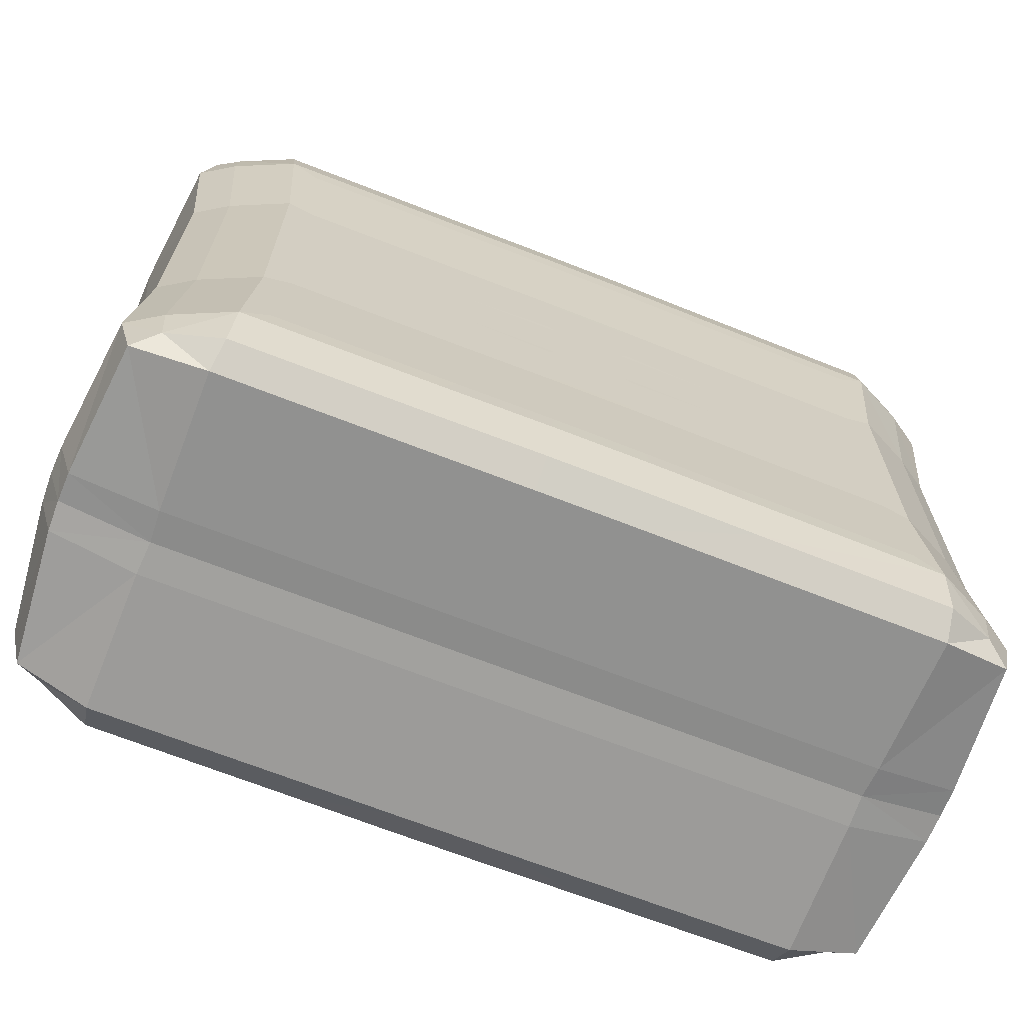
<metadata>
{"format":"obj","ext":"obj","renderer":"f3d","projection":"perspective","resolution":1024,"background":"white","views":[{"elev":-67.9,"azim":-21.6,"up":"+Y"}]}
</metadata>
<code>
o FirstAidKit_Cube.001
v 0.7536 0.4789 0.2802
v -0.2607 -0.5715 0.3493
v 0.7536 -0.4789 0.2802
v 0.7316 0.2375 0.2729
v -0.7309 0.2375 0.2729
v -0.753 -0.4789 0.2802
v -0.2607 0.5715 0.3493
v -0.753 0.4789 0.2802
v -0.7309 -0.2375 0.2729
v 0.7316 -0.2375 0.2729
v -0.7292 -0.5715 0.2832
v -0.6948 0.4789 0.3175
v 0.7309 0.5715 0.2832
v 0.6965 -0.4789 0.3175
v -0.6028 0.6023 0.301
v -0.6028 -0.6023 0.301
v -0.5918 -0.4789 0.3637
v 0.6023 -0.4789 0.3637
v 0.6133 0.6023 0.301
v 0.6133 -0.6023 0.301
v -0.6948 -0.4789 0.3175
v -0.6745 0.2375 0.3093
v 0.6965 0.4789 0.3175
v 0.6762 -0.2375 0.3093
v -0.5918 0.4789 0.3637
v -0.5745 -0.2375 0.3543
v 0.6023 0.4789 0.3637
v 0.5847 -0.2375 0.3543
v -0.07986 -0.5715 0.3506
v -0.07986 0.5715 0.3506
v -0.7292 0.5715 0.2832
v 0.7309 -0.5715 0.2832
v -0.07933 -0.4789 0.3667
v -0.08089 -0.6023 0.3025
v -0.07933 0.4789 0.3667
v -0.08089 0.6023 0.3025
v -0.259 -0.4789 0.3652
v -0.6745 -0.2375 0.3093
v 0.6762 0.2375 0.3093
v -0.5745 0.2375 0.3543
v 0.5847 0.2375 0.3543
v 0.5847 -0.07916 0.3543
v 0.5847 0.07916 0.3543
v -0.6885 -0.5475 0.3127
v -0.6885 0.5475 0.3127
v 0.691 -0.5475 0.3127
v 0.691 0.5475 0.3127
v -0.5956 -0.5715 0.348
v -0.5956 0.5715 0.348
v 0.606 -0.5715 0.348
v 0.606 0.5715 0.348
v -0.5745 -0.07916 0.3543
v -0.5745 0.07916 0.3543
v 0.6762 -0.07916 0.3093
v 0.6762 0.07916 0.3093
v -0.6745 0.07916 0.3093
v -0.6745 -0.07916 0.3093
v -0.2639 -0.6023 0.3017
v -0.259 0.4789 0.3652
v -0.2639 0.6023 0.3017
v 0.7316 0.07916 0.2729
v 0.7316 -0.07916 0.2729
v -0.7309 0.07916 0.2729
v -0.7309 -0.07916 0.2729
v 0.09211 0.6023 0.3025
v 0.09054 0.4789 0.3667
v 0.09211 -0.6023 0.3025
v 0.09054 -0.4789 0.3667
v 0.09108 0.5715 0.3506
v 0.09108 -0.5715 0.3506
v 0.2747 0.6023 0.3017
v 0.2698 0.4789 0.3652
v 0.2747 -0.6023 0.3017
v 0.2698 -0.4789 0.3652
v 0.2715 -0.5715 0.3493
v 0.2715 0.5715 0.3493
v 0.2482 0.4397 0.3646
v 0.5534 0.4397 0.3633
v -0.2374 0.4397 0.3646
v -0.2303 0.218 0.356
v -0.5429 0.4397 0.3633
v 0.5373 0.218 0.3546
v 0.5373 0.07268 0.3546
v 0.5373 -0.07268 0.3546
v 0.2482 -0.4397 0.3646
v 0.5534 -0.4397 0.3633
v -0.2374 -0.4397 0.3646
v -0.5429 -0.4397 0.3633
v 0.2411 0.218 0.356
v -0.527 0.218 0.3546
v -0.2303 -0.218 0.356
v -0.2303 0.07268 0.356
v 0.2411 -0.218 0.356
v 0.5373 -0.218 0.3546
v -0.527 -0.218 0.3546
v -0.527 0.07268 0.3546
v -0.2303 -0.07268 0.356
v -0.527 -0.07268 0.3546
v -0.07014 -0.218 0.3573
v -0.0724 -0.4397 0.366
v -0.07014 0.218 0.3573
v -0.07014 0.07268 0.3573
v -0.07014 -0.07268 0.3573
v 0.08126 -0.07268 0.3573
v 0.08126 0.07268 0.3573
v -0.0724 0.4397 0.366
v 0.08356 0.4397 0.366
v 0.08356 -0.4397 0.366
v 0.08126 0.218 0.3573
v 0.08126 -0.218 0.3573
v 0.2411 0.07268 0.356
v 0.2411 -0.07268 0.356
v -0.7558 0.2341 0.04813
v 0.7551 0.07803 0.04813
v -0.7786 -0.472 0.05032
v 0.7551 -0.07803 0.04813
v -0.7558 0.07803 0.04813
v -0.7558 -0.07803 0.04813
v 0.7551 0.2341 0.04813
v 0.7778 -0.472 0.05032
v -0.2636 -0.5937 0.05682
v 0.7778 0.472 0.05032
v -0.7786 0.472 0.05032
v -0.7558 -0.2341 0.04813
v 0.7551 -0.2341 0.04813
v -0.2636 0.5937 0.05682
v -0.0815 -0.5937 0.05704
v -0.7508 -0.5633 0.05122
v -0.7508 0.5633 0.05122
v 0.7511 -0.5633 0.05122
v 0.7511 0.5633 0.05122
v -0.601 0.5937 0.05659
v -0.601 -0.5937 0.05659
v 0.61 0.5937 0.05659
v 0.61 -0.5937 0.05659
v -0.0815 0.5937 0.05704
v 0.09078 -0.5937 0.05704
v 0.09078 0.5937 0.05704
v 0.2729 -0.5937 0.05682
v 0.2729 0.5937 0.05682
v -0.2197 0.06133 0.356
v -0.2197 -0.06133 0.356
v -0.05933 0.2069 0.3572
v -0.05933 0.06133 0.3572
v -0.05933 -0.06133 0.3572
v -0.05933 -0.2069 0.3572
v 0.07044 -0.06133 0.3572
v 0.07044 0.06133 0.3572
v 0.07044 0.2069 0.3572
v 0.07044 -0.2069 0.3572
v 0.2305 0.06133 0.356
v 0.2305 -0.06133 0.356
v 0.7536 0.4789 -0.2802
v -0.2607 -0.5715 -0.3493
v 0.7536 -0.4789 -0.2802
v 0.7316 0.2375 -0.2729
v -0.7309 0.2375 -0.2729
v -0.753 -0.4789 -0.2802
v -0.2607 0.5715 -0.3493
v -0.753 0.4789 -0.2802
v -0.7309 -0.2375 -0.2729
v 0.7316 -0.2375 -0.2729
v -0.7292 -0.5715 -0.2832
v -0.6948 0.4789 -0.3175
v 0.7309 0.5715 -0.2832
v 0.6965 -0.4789 -0.3175
v -0.6028 0.6023 -0.301
v -0.6028 -0.6023 -0.301
v -0.5918 -0.4789 -0.3637
v 0.6023 -0.4789 -0.3637
v 0.6133 0.6023 -0.301
v 0.6133 -0.6023 -0.301
v -0.6948 -0.4789 -0.3175
v -0.6745 0.2375 -0.3093
v 0.6965 0.4789 -0.3175
v 0.6762 -0.2375 -0.3093
v -0.5918 0.4789 -0.3637
v -0.5745 -0.2375 -0.3543
v 0.6023 0.4789 -0.3637
v 0.5847 -0.2375 -0.3543
v -0.07986 -0.5715 -0.3506
v -0.07986 0.5715 -0.3506
v -0.7292 0.5715 -0.2832
v 0.7309 -0.5715 -0.2832
v -0.07933 -0.4789 -0.3667
v -0.08089 -0.6023 -0.3025
v -0.07933 0.4789 -0.3667
v -0.08089 0.6023 -0.3025
v -0.259 -0.4789 -0.3652
v -0.6745 -0.2375 -0.3093
v 0.6762 0.2375 -0.3093
v -0.5745 0.2375 -0.3543
v 0.5847 0.2375 -0.3543
v 0.5847 -0.07916 -0.3543
v 0.5847 0.07916 -0.3543
v -0.6885 -0.5475 -0.3127
v -0.6885 0.5475 -0.3127
v 0.691 -0.5475 -0.3127
v 0.691 0.5475 -0.3127
v -0.5956 -0.5715 -0.348
v -0.5956 0.5715 -0.348
v 0.606 -0.5715 -0.348
v 0.606 0.5715 -0.348
v -0.5745 -0.07916 -0.3543
v -0.5745 0.07916 -0.3543
v 0.6762 -0.07916 -0.3093
v 0.6762 0.07916 -0.3093
v -0.6745 0.07916 -0.3093
v -0.6745 -0.07916 -0.3093
v -0.2639 -0.6023 -0.3017
v -0.259 0.4789 -0.3652
v -0.2639 0.6023 -0.3017
v 0.7316 0.07916 -0.2729
v 0.7316 -0.07916 -0.2729
v -0.7309 0.07916 -0.2729
v -0.7309 -0.07916 -0.2729
v 0.09211 0.6023 -0.3025
v 0.09054 0.4789 -0.3667
v 0.09211 -0.6023 -0.3025
v 0.09054 -0.4789 -0.3667
v 0.09108 0.5715 -0.3506
v 0.09108 -0.5715 -0.3506
v 0.2747 0.6023 -0.3017
v 0.2698 0.4789 -0.3652
v 0.2747 -0.6023 -0.3017
v 0.2698 -0.4789 -0.3652
v 0.2715 -0.5715 -0.3493
v 0.2715 0.5715 -0.3493
v 0.2482 0.4397 -0.3646
v 0.5534 0.4397 -0.3633
v -0.2374 0.4397 -0.3646
v -0.2303 0.218 -0.356
v -0.5429 0.4397 -0.3633
v 0.5373 0.218 -0.3546
v 0.5373 0.07268 -0.3546
v 0.5373 -0.07268 -0.3546
v 0.2482 -0.4397 -0.3646
v 0.5534 -0.4397 -0.3633
v -0.2374 -0.4397 -0.3646
v -0.5429 -0.4397 -0.3633
v 0.2411 0.218 -0.356
v -0.527 0.218 -0.3546
v -0.2303 -0.218 -0.356
v -0.2303 0.07268 -0.356
v 0.2411 -0.218 -0.356
v 0.5373 -0.218 -0.3546
v -0.527 -0.218 -0.3546
v -0.527 0.07268 -0.3546
v -0.2303 -0.07268 -0.356
v -0.527 -0.07268 -0.3546
v -0.07014 -0.218 -0.3573
v -0.0724 -0.4397 -0.366
v -0.07014 0.218 -0.3573
v -0.07014 0.07268 -0.3573
v -0.07014 -0.07268 -0.3573
v 0.08126 -0.07268 -0.3573
v 0.08126 0.07268 -0.3573
v -0.0724 0.4397 -0.366
v 0.08356 0.4397 -0.366
v 0.08356 -0.4397 -0.366
v 0.08126 0.218 -0.3573
v 0.08126 -0.218 -0.3573
v 0.2411 0.07268 -0.356
v 0.2411 -0.07268 -0.356
v -0.7558 0.2341 -0.04813
v 0.7551 0.07803 -0.04813
v -0.7786 -0.472 -0.05032
v 0.7551 -0.07803 -0.04813
v -0.7558 0.07803 -0.04813
v -0.7558 -0.07803 -0.04813
v 0.7551 0.2341 -0.04813
v 0.7778 -0.472 -0.05032
v -0.2636 -0.5937 -0.05682
v 0.7778 0.472 -0.05032
v -0.7786 0.472 -0.05032
v -0.7558 -0.2341 -0.04813
v 0.7551 -0.2341 -0.04813
v -0.2636 0.5937 -0.05682
v -0.0815 -0.5937 -0.05704
v -0.7508 -0.5633 -0.05122
v -0.7508 0.5633 -0.05122
v 0.7511 -0.5633 -0.05122
v 0.7511 0.5633 -0.05122
v -0.601 0.5937 -0.05659
v -0.601 -0.5937 -0.05659
v 0.61 0.5937 -0.05659
v 0.61 -0.5937 -0.05659
v -0.0815 0.5937 -0.05704
v 0.09078 -0.5937 -0.05704
v 0.09078 0.5937 -0.05704
v 0.2729 -0.5937 -0.05682
v 0.2729 0.5937 -0.05682
v -0.2197 0.06133 -0.356
v -0.2197 -0.06133 -0.356
v -0.05933 0.2069 -0.3572
v -0.05933 0.06133 -0.3572
v -0.05933 -0.06133 -0.3572
v -0.05933 -0.2069 -0.3572
v 0.07044 -0.06133 -0.3572
v 0.07044 0.06133 -0.3572
v 0.07044 0.2069 -0.3572
v 0.07044 -0.2069 -0.3572
v 0.2305 0.06133 -0.356
v 0.2305 -0.06133 -0.356
v -0.7578 0.07747 0
v -0.7578 -0.07747 0
v -0.2619 -0.5895 0
v -0.7578 -0.2324 0
v 0.7596 -0.233 -0
v -0.08064 -0.5895 0
v -0.7521 0.5593 0
v 0.7531 -0.5593 -0
v 0.09081 0.5895 -0
v 0.2719 0.5895 -0
v -0.7578 0.2324 0
v 0.7596 0.07768 -0
v -0.7807 -0.4687 0
v 0.7596 -0.07768 -0
v 0.7596 0.233 -0
v 0.7824 -0.4699 -0
v 0.7824 0.4699 -0
v -0.7807 0.4687 0
v -0.2619 0.5895 0
v -0.7521 -0.5593 0
v 0.7531 0.5593 -0
v -0.5977 0.5895 0
v -0.5977 -0.5895 0
v 0.6074 0.5895 -0
v 0.6074 -0.5895 -0
v -0.08064 0.5895 0
v 0.09081 -0.5895 -0
v 0.2719 -0.5895 -0
v 0.2864 0.757 -0.1689
v -0.291 0.757 -0.1689
v 0.1408 0.7438 -0.1645
v 0.1408 0.7438 0.1645
v -0.291 0.757 0.1689
v 0.2864 0.757 0.1689
v -0.1455 0.7438 0.1645
v -0.1455 0.7438 -0.1645
v -0.3469 0.7427 0.1707
v 0.2864 0.722 0.1914
v 0.3422 0.7427 -0.1707
v -0.291 0.722 -0.1914
v 0.3608 0.6665 0.1815
v -0.3655 0.6665 0.1815
v -0.291 0.6599 0.2193
v -0.291 0.6599 -0.2193
v -0.291 0.722 0.1914
v 0.1408 0.7097 0.1865
v 0.2864 0.722 -0.1914
v -0.1455 0.7097 -0.1865
v 0.2864 0.6599 0.2193
v -0.1455 0.6494 0.2136
v 0.2864 0.6599 -0.2193
v -0.1455 0.6494 -0.2136
v -0.3469 0.7427 -0.1707
v 0.3422 0.7427 0.1707
v 0.3608 0.6665 -0.1815
v -0.3655 0.6665 -0.1815
v -0.1455 0.7097 0.1865
v 0.1408 0.7097 -0.1865
v 0.1408 0.6494 0.2136
v 0.1408 0.6494 -0.2136
v -0.3324 0.7182 0.1885
v 0.3277 0.7182 0.1885
v -0.3324 0.7182 -0.1885
v 0.3277 0.7182 -0.1885
v -0.3469 0.6622 -0.2098
v 0.3422 0.6622 -0.2098
v -0.3469 0.6622 0.2098
v 0.3422 0.6622 0.2098
v 0.3608 0.5549 0.1815
v -0.3655 0.5549 0.1815
v -0.291 0.5482 0.2193
v -0.291 0.5482 -0.2193
v 0.2864 0.5482 0.2193
v -0.1455 0.5378 0.2136
v 0.2864 0.5482 -0.2193
v -0.1455 0.5378 -0.2136
v 0.3608 0.5549 -0.1815
v -0.3655 0.5549 -0.1815
v 0.1408 0.5378 0.2136
v 0.1408 0.5378 -0.2136
v -0.3469 0.5505 -0.2098
v 0.3422 0.5505 -0.2098
v -0.3469 0.5505 0.2098
v 0.3422 0.5505 0.2098
f 123 5 8
f 45 25 49
f 8 129 123
f 53 22 56
f 3 130 120
f 32 135 130
f 31 132 129
f 27 76 72
f 7 25 59
f 17 44 48
f 47 27 23
f 55 41 43
f 133 11 128
f 18 46 14
f 134 13 131
f 42 24 54
f 39 27 41
f 24 18 14
f 29 68 33
f 115 9 124
f 75 18 74
f 17 2 37
f 25 22 40
f 38 17 26
f 36 138 136
f 125 62 10
f 52 56 57
f 114 62 116
f 64 117 118
f 124 64 118
f 128 6 115
f 10 120 125
f 135 73 139
f 58 133 121
f 71 134 140
f 131 1 122
f 38 52 57
f 54 43 42
f 119 61 114
f 122 4 119
f 132 60 126
f 30 59 35
f 30 66 69
f 37 29 33
f 137 34 127
f 70 74 68
f 72 69 66
f 63 113 117
f 67 139 73
f 65 140 138
f 137 310 331
f 326 126 323
f 136 60 36
f 325 122 321
f 140 328 314
f 121 327 307
f 329 139 332
f 324 115 317
f 58 127 34
f 330 138 313
f 328 131 325
f 327 128 324
f 129 326 311
f 130 329 312
f 120 312 320
f 123 311 322
f 145 141 142
f 144 147 148
f 144 149 143
f 150 145 146
f 147 151 148
f 137 332 139
f 138 314 313
f 136 323 126
f 127 307 310
f 275 157 265
f 177 197 201
f 281 160 275
f 174 205 208
f 282 155 272
f 287 184 282
f 284 183 281
f 228 179 224
f 177 159 211
f 169 196 173
f 199 179 203
f 193 207 195
f 285 163 168
f 198 170 166
f 286 165 171
f 194 176 180
f 191 179 175
f 176 170 180
f 220 181 185
f 161 267 276
f 170 227 226
f 154 169 189
f 174 177 192
f 169 190 178
f 290 188 288
f 277 214 268
f 208 204 209
f 214 266 268
f 269 216 270
f 276 216 161
f 158 280 267
f 272 162 277
f 225 287 291
f 285 210 273
f 286 223 292
f 153 283 274
f 204 190 209
f 195 206 194
f 213 271 266
f 274 156 153
f 212 284 278
f 211 182 187
f 218 182 221
f 181 189 185
f 289 186 219
f 226 222 220
f 221 224 218
f 265 215 269
f 219 291 289
f 217 292 223
f 310 289 331
f 278 326 323
f 212 288 188
f 274 325 321
f 328 292 314
f 327 273 307
f 291 329 332
f 267 324 317
f 279 210 186
f 330 290 288
f 328 283 286
f 327 280 285
f 326 281 311
f 329 282 312
f 312 272 320
f 311 275 322
f 294 296 297
f 299 296 300
f 301 296 295
f 297 302 298
f 300 304 299
f 289 332 331
f 290 314 292
f 288 323 330
f 279 307 273
f 335 351 362
f 340 336 335
f 333 368 351
f 366 353 372
f 360 341 357
f 338 335 336
f 363 361 354
f 345 366 372
f 365 346 371
f 343 338 358
f 368 359 370
f 368 355 351
f 364 352 362
f 347 365 371
f 348 367 344
f 359 358 345
f 360 367 369
f 362 355 364
f 352 348 344
f 353 350 363
f 361 347 354
f 340 344 334
f 360 374 346
f 334 367 357
f 361 336 339
f 337 365 349
f 336 342 338
f 339 349 361
f 338 366 358
f 335 352 340
f 339 334 337
f 369 382 360
f 345 381 359
f 364 379 384
f 348 385 369
f 384 356 364
f 354 383 363
f 356 376 348
f 353 388 372
f 372 373 345
f 370 381 386
f 371 374 387
f 354 375 378
f 363 377 353
f 347 387 375
f 355 386 379
f 341 334 357
f 123 113 5
f 45 12 25
f 8 31 129
f 53 40 22
f 3 32 130
f 32 20 135
f 31 15 132
f 27 51 76
f 7 49 25
f 17 21 44
f 47 51 27
f 55 39 41
f 133 16 11
f 18 50 46
f 134 19 13
f 42 28 24
f 39 23 27
f 24 28 18
f 29 70 68
f 115 6 9
f 75 50 18
f 17 48 2
f 25 12 22
f 38 21 17
f 36 65 138
f 125 116 62
f 52 53 56
f 114 61 62
f 64 63 117
f 124 9 64
f 128 11 6
f 10 3 120
f 135 20 73
f 58 16 133
f 71 19 134
f 131 13 1
f 38 26 52
f 54 55 43
f 119 4 61
f 122 1 4
f 132 15 60
f 30 7 59
f 30 35 66
f 37 2 29
f 137 67 34
f 70 75 74
f 72 76 69
f 63 5 113
f 67 137 139
f 65 71 140
f 137 127 310
f 326 132 126
f 136 126 60
f 325 131 122
f 140 134 328
f 121 133 327
f 329 135 139
f 324 128 115
f 58 121 127
f 330 136 138
f 328 134 131
f 327 133 128
f 129 132 326
f 130 135 329
f 120 130 312
f 123 129 311
f 145 144 141
f 144 145 147
f 144 148 149
f 150 147 145
f 147 152 151
f 137 331 332
f 138 140 314
f 136 330 323
f 127 121 307
f 275 160 157
f 177 164 197
f 281 183 160
f 174 192 205
f 282 184 155
f 287 172 184
f 284 167 183
f 228 203 179
f 177 201 159
f 169 200 196
f 199 175 179
f 193 191 207
f 285 280 163
f 198 202 170
f 286 283 165
f 194 206 176
f 191 193 179
f 176 166 170
f 220 222 181
f 161 158 267
f 170 202 227
f 154 200 169
f 174 164 177
f 169 173 190
f 290 217 188
f 277 162 214
f 208 205 204
f 214 213 266
f 269 215 216
f 276 270 216
f 158 163 280
f 272 155 162
f 225 172 287
f 285 168 210
f 286 171 223
f 153 165 283
f 204 178 190
f 195 207 206
f 213 156 271
f 274 271 156
f 212 167 284
f 211 159 182
f 218 187 182
f 181 154 189
f 289 279 186
f 226 227 222
f 221 228 224
f 265 157 215
f 219 225 291
f 217 290 292
f 310 279 289
f 278 284 326
f 212 278 288
f 274 283 325
f 328 286 292
f 327 285 273
f 291 287 329
f 267 280 324
f 279 273 210
f 330 313 290
f 328 325 283
f 327 324 280
f 326 284 281
f 329 287 282
f 312 282 272
f 311 281 275
f 294 293 296
f 299 297 296
f 301 300 296
f 297 299 302
f 300 303 304
f 289 291 332
f 290 313 314
f 288 278 323
f 279 310 307
f 335 333 351
f 340 339 336
f 333 343 368
f 366 342 353
f 360 346 341
f 338 333 335
f 363 350 361
f 345 358 366
f 365 341 346
f 343 333 338
f 368 343 359
f 368 370 355
f 364 356 352
f 347 349 365
f 348 369 367
f 359 343 358
f 360 357 367
f 362 351 355
f 352 356 348
f 353 342 350
f 361 349 347
f 340 352 344
f 360 382 374
f 334 344 367
f 361 350 336
f 337 341 365
f 336 350 342
f 339 337 349
f 338 342 366
f 335 362 352
f 339 340 334
f 369 385 382
f 345 373 381
f 364 355 379
f 348 376 385
f 384 380 356
f 354 378 383
f 356 380 376
f 353 377 388
f 372 388 373
f 370 359 381
f 371 346 374
f 354 347 375
f 363 383 377
f 347 371 387
f 355 370 386
f 341 337 334
f 79 90 80
f 85 94 93
f 95 87 91
f 82 77 89
f 80 96 92
f 91 100 99
f 83 89 111
f 97 95 91
f 92 98 97
f 94 112 93
f 84 111 112
f 101 92 102
f 99 97 91
f 100 110 99
f 106 109 107
f 106 80 101
f 110 112 104
f 111 109 105
f 89 107 109
f 108 93 110
f 242 231 232
f 246 237 245
f 239 247 243
f 229 234 241
f 248 232 244
f 252 243 251
f 241 235 263
f 247 249 243
f 250 244 249
f 264 246 245
f 263 236 264
f 244 253 254
f 251 249 255
f 262 252 251
f 258 261 253
f 232 258 253
f 262 264 245
f 261 263 257
f 259 241 261
f 245 260 262
f 79 81 90
f 85 86 94
f 95 88 87
f 82 78 77
f 80 90 96
f 91 87 100
f 83 82 89
f 97 98 95
f 92 96 98
f 94 84 112
f 84 83 111
f 101 80 92
f 99 103 97
f 100 108 110
f 106 101 109
f 106 79 80
f 110 93 112
f 111 89 109
f 89 77 107
f 108 85 93
f 242 233 231
f 246 238 237
f 239 240 247
f 229 230 234
f 248 242 232
f 252 239 243
f 241 234 235
f 247 250 249
f 250 248 244
f 264 236 246
f 263 235 236
f 244 232 253
f 251 243 249
f 262 260 252
f 258 259 261
f 232 231 258
f 262 256 264
f 261 241 263
f 259 229 241
f 245 237 260
f 4 23 39
f 1 47 23
f 20 46 50
f 15 45 49
f 44 16 48
f 60 49 7
f 71 51 19
f 47 19 51
f 73 50 75
f 58 48 16
f 36 7 30
f 34 70 29
f 35 79 106
f 59 81 79
f 10 14 3
f 3 46 32
f 4 55 61
f 43 84 42
f 35 107 66
f 56 5 63
f 6 44 21
f 5 12 8
f 9 21 38
f 52 95 98
f 62 24 10
f 8 45 31
f 66 77 72
f 72 78 27
f 61 54 62
f 40 81 25
f 33 87 37
f 37 88 17
f 57 63 64
f 38 64 9
f 33 108 100
f 52 96 53
f 68 85 108
f 74 86 85
f 34 2 58
f 42 94 28
f 69 36 30
f 28 86 18
f 43 82 83
f 26 88 95
f 53 90 40
f 67 75 70
f 41 78 82
f 65 76 71
f 103 146 145
f 111 152 112
f 99 150 146
f 97 141 92
f 103 142 97
f 117 315 305
f 321 119 319
f 319 114 316
f 125 320 309
f 308 118 306
f 118 305 306
f 316 116 318
f 309 116 125
f 317 124 308
f 322 113 123
f 104 150 110
f 105 151 111
f 105 149 148
f 102 141 144
f 104 152 147
f 101 149 109
f 102 143 101
f 156 175 153
f 153 199 165
f 198 172 202
f 197 167 201
f 196 168 163
f 212 201 167
f 223 203 228
f 199 171 165
f 225 202 172
f 210 200 154
f 188 159 212
f 222 186 181
f 187 231 211
f 211 233 177
f 162 166 176
f 155 198 166
f 207 156 213
f 236 195 194
f 259 187 218
f 157 208 215
f 158 196 163
f 164 157 160
f 161 173 158
f 204 247 178
f 176 214 162
f 160 197 164
f 229 218 224
f 230 224 179
f 206 213 214
f 233 192 177
f 239 185 189
f 240 189 169
f 215 209 216
f 216 190 161
f 185 260 220
f 248 204 205
f 220 237 226
f 226 238 170
f 186 154 181
f 246 194 180
f 221 188 217
f 238 180 170
f 195 234 193
f 178 240 169
f 242 205 192
f 219 227 225
f 193 230 179
f 217 228 221
f 255 298 251
f 264 303 263
f 251 302 262
f 293 249 244
f 294 255 249
f 315 269 305
f 321 271 274
f 266 319 316
f 320 277 309
f 308 270 276
f 305 270 306
f 268 316 318
f 309 268 318
f 276 317 308
f 322 265 315
f 302 256 262
f 303 257 263
f 257 301 261
f 254 293 244
f 256 304 264
f 301 253 261
f 295 254 253
f 4 1 23
f 1 13 47
f 20 32 46
f 15 31 45
f 44 11 16
f 60 15 49
f 71 76 51
f 47 13 19
f 73 20 50
f 58 2 48
f 36 60 7
f 34 67 70
f 35 59 79
f 59 25 81
f 10 24 14
f 3 14 46
f 4 39 55
f 43 83 84
f 35 106 107
f 56 22 5
f 6 11 44
f 5 22 12
f 9 6 21
f 52 26 95
f 62 54 24
f 8 12 45
f 66 107 77
f 72 77 78
f 61 55 54
f 40 90 81
f 33 100 87
f 37 87 88
f 57 56 63
f 38 57 64
f 33 68 108
f 52 98 96
f 68 74 85
f 74 18 86
f 34 29 2
f 42 84 94
f 69 65 36
f 28 94 86
f 43 41 82
f 26 17 88
f 53 96 90
f 67 73 75
f 41 27 78
f 65 69 76
f 103 99 146
f 111 151 152
f 99 110 150
f 97 142 141
f 103 145 142
f 117 113 315
f 321 122 119
f 319 119 114
f 125 120 320
f 308 124 118
f 118 117 305
f 316 114 116
f 309 318 116
f 317 115 124
f 322 315 113
f 104 147 150
f 105 148 151
f 105 109 149
f 102 92 141
f 104 112 152
f 101 143 149
f 102 144 143
f 156 191 175
f 153 175 199
f 198 184 172
f 197 183 167
f 196 200 168
f 212 159 201
f 223 171 203
f 199 203 171
f 225 227 202
f 210 168 200
f 188 182 159
f 222 219 186
f 187 258 231
f 211 231 233
f 162 155 166
f 155 184 198
f 207 191 156
f 236 235 195
f 259 258 187
f 157 174 208
f 158 173 196
f 164 174 157
f 161 190 173
f 204 250 247
f 176 206 214
f 160 183 197
f 229 259 218
f 230 229 224
f 206 207 213
f 233 242 192
f 239 252 185
f 240 239 189
f 215 208 209
f 216 209 190
f 185 252 260
f 248 250 204
f 220 260 237
f 226 237 238
f 186 210 154
f 246 236 194
f 221 182 188
f 238 246 180
f 195 235 234
f 178 247 240
f 242 248 205
f 219 222 227
f 193 234 230
f 217 223 228
f 255 297 298
f 264 304 303
f 251 298 302
f 293 294 249
f 294 297 255
f 315 265 269
f 321 319 271
f 266 271 319
f 320 272 277
f 308 306 270
f 305 269 270
f 268 266 316
f 309 277 268
f 276 267 317
f 322 275 265
f 302 299 256
f 303 300 257
f 257 300 301
f 254 296 293
f 256 299 304
f 301 295 253
f 295 296 254

</code>
